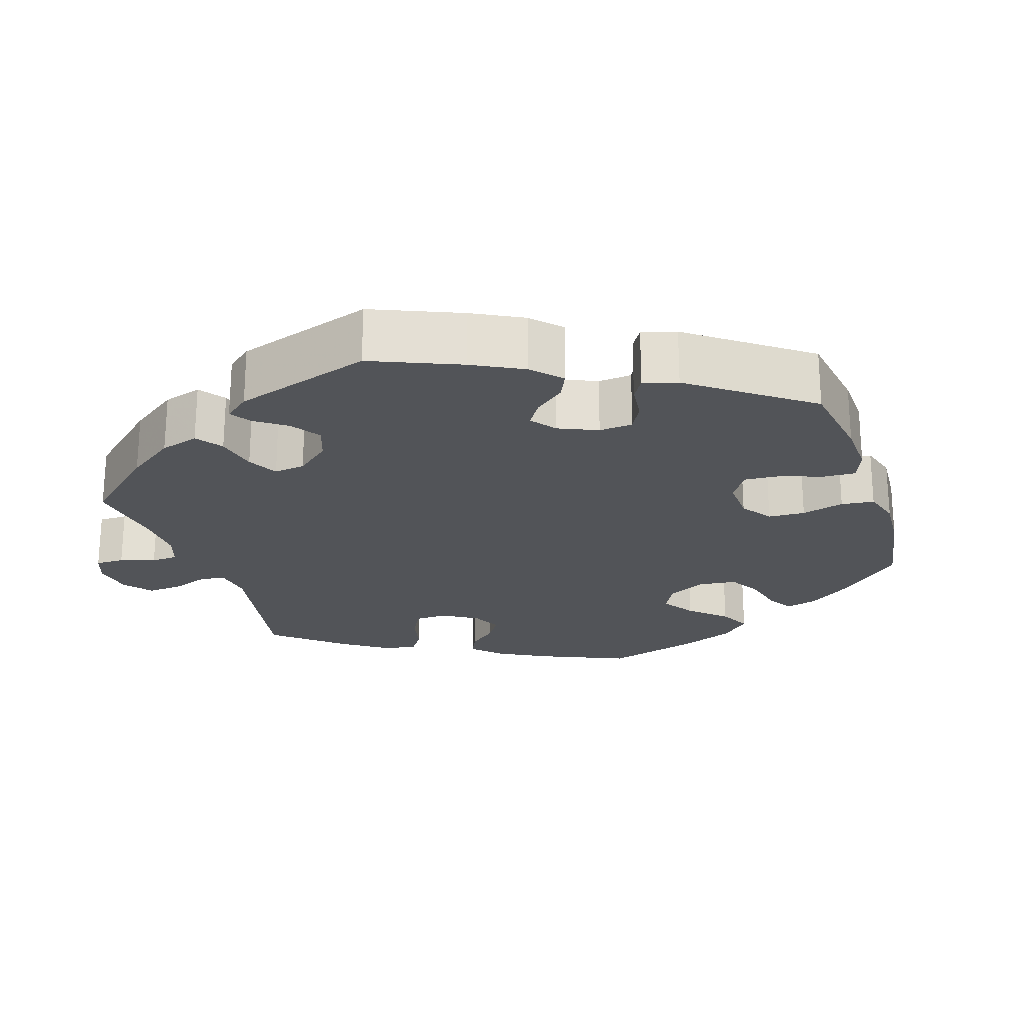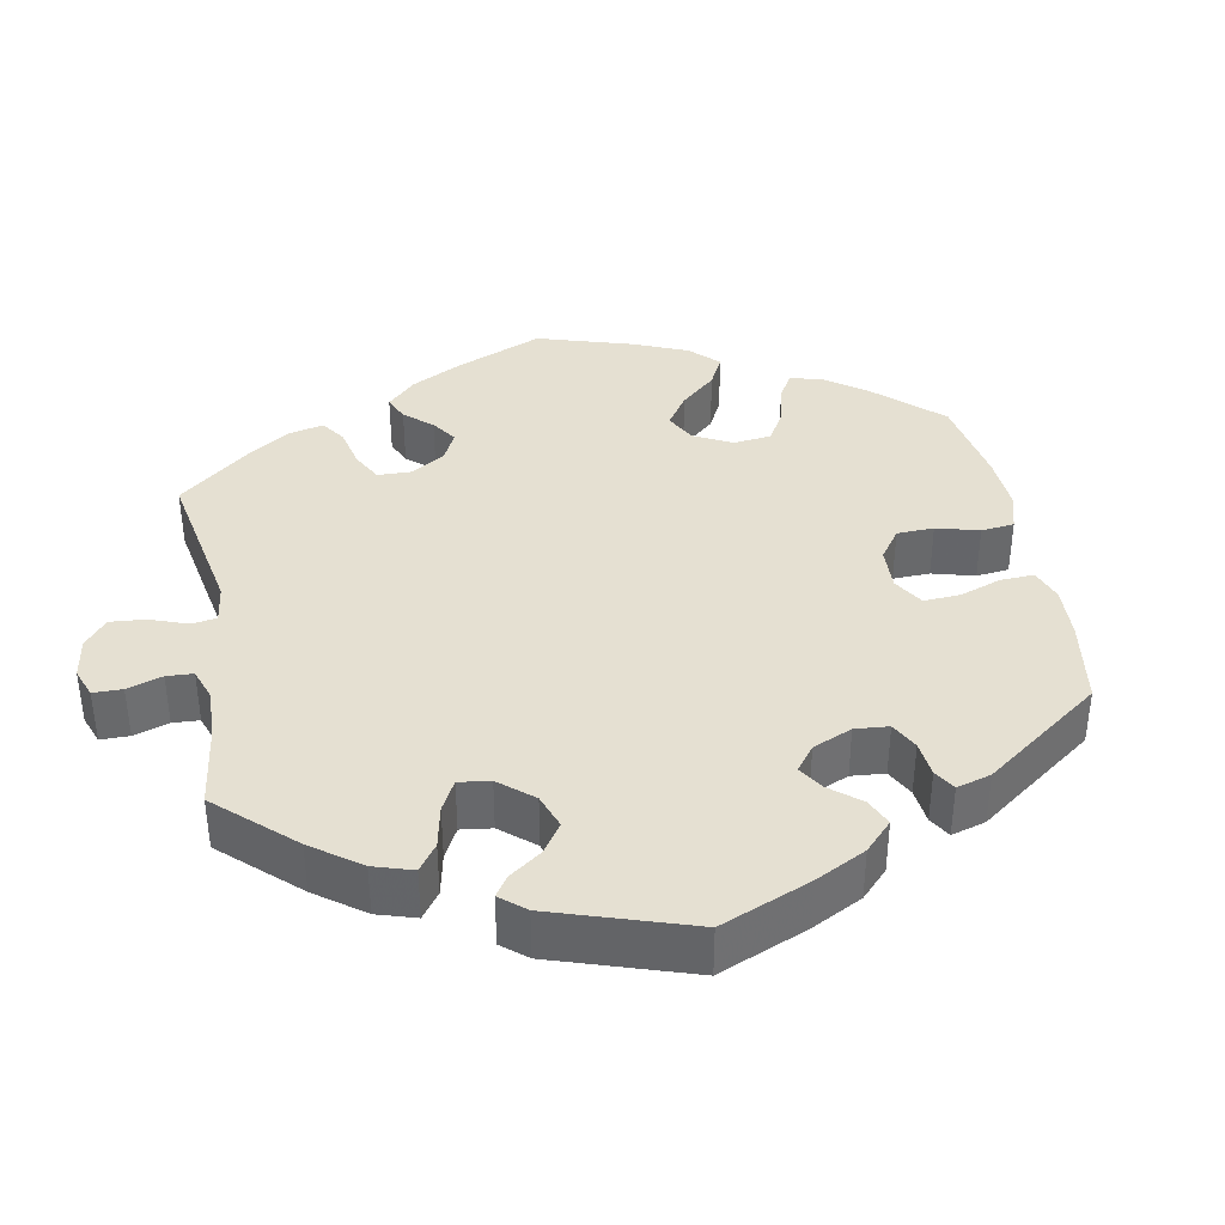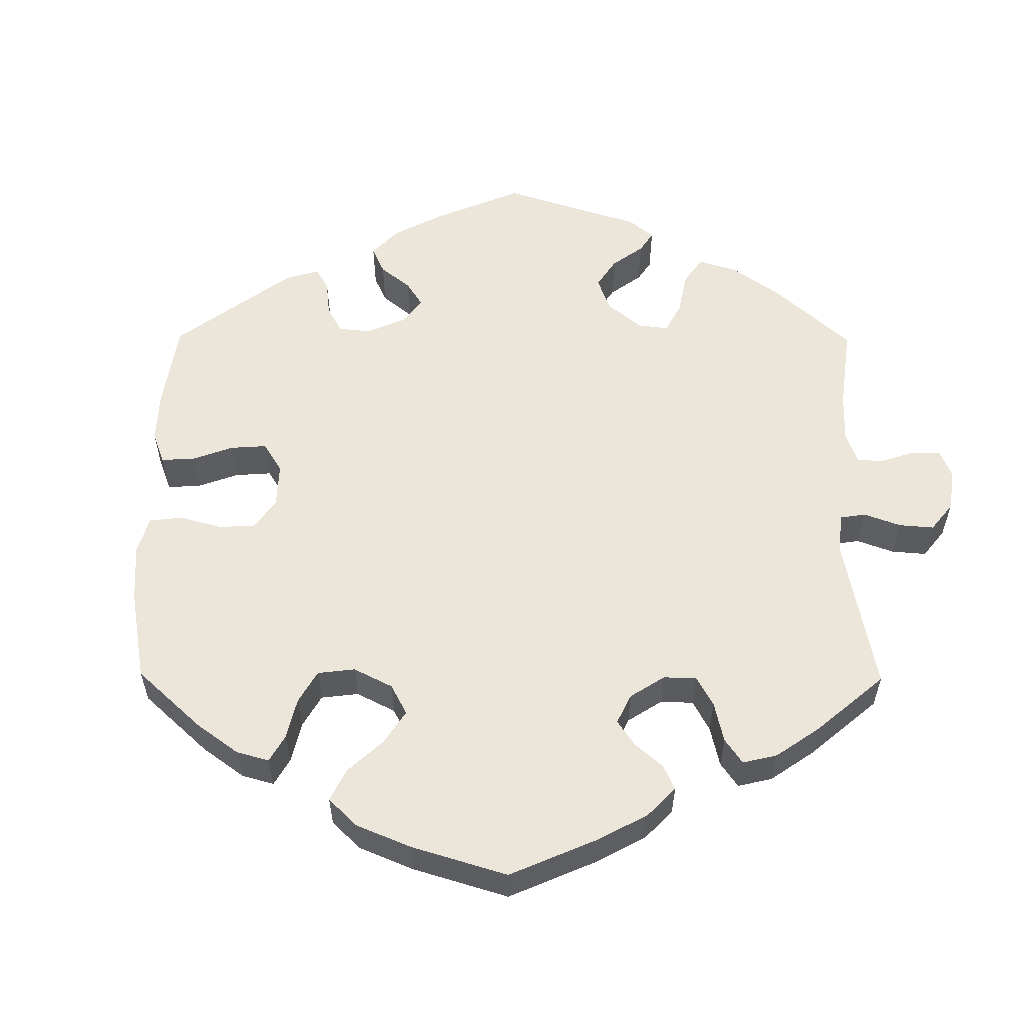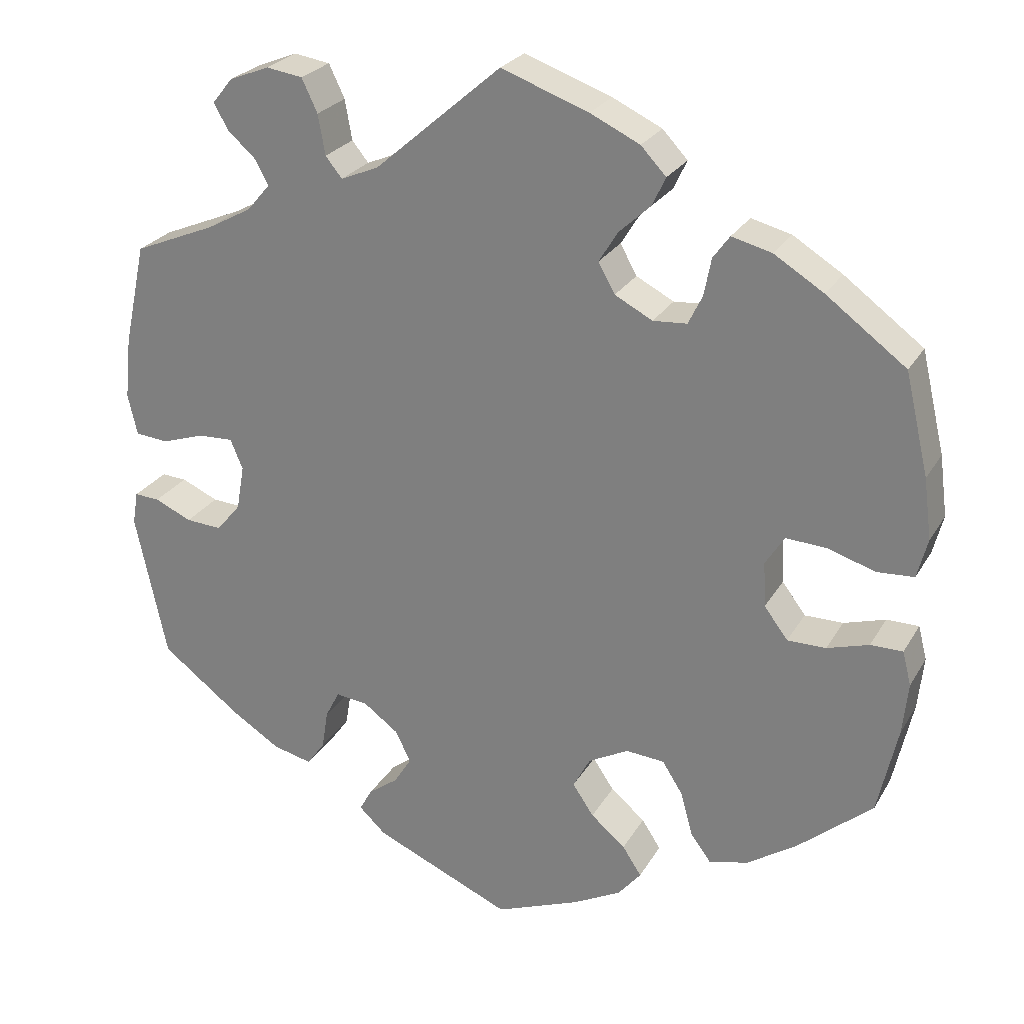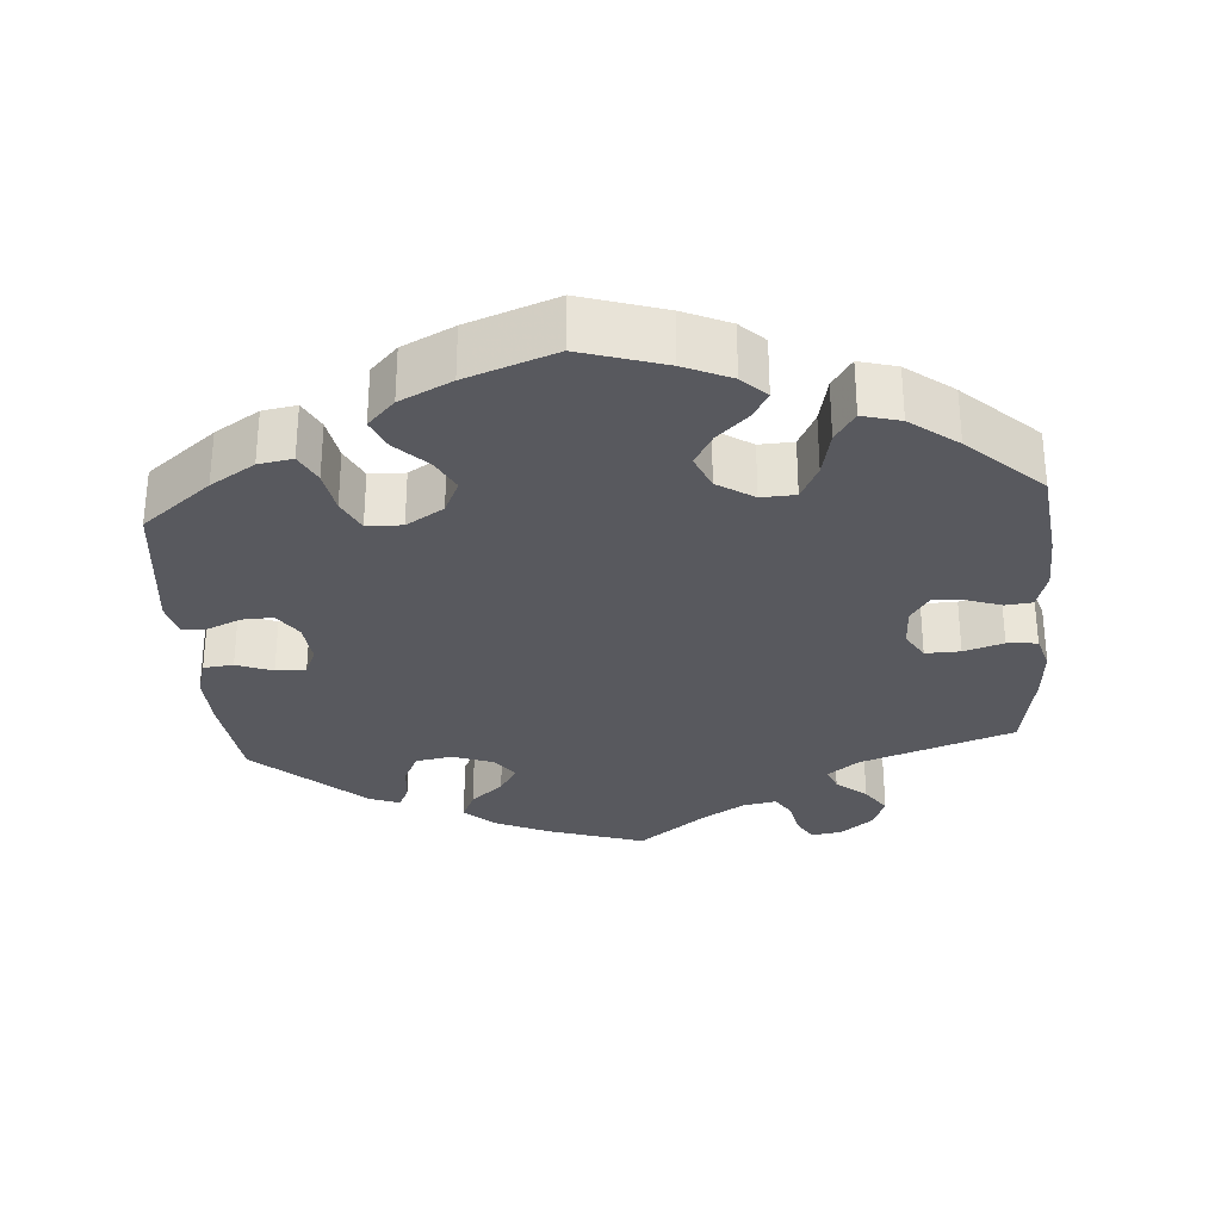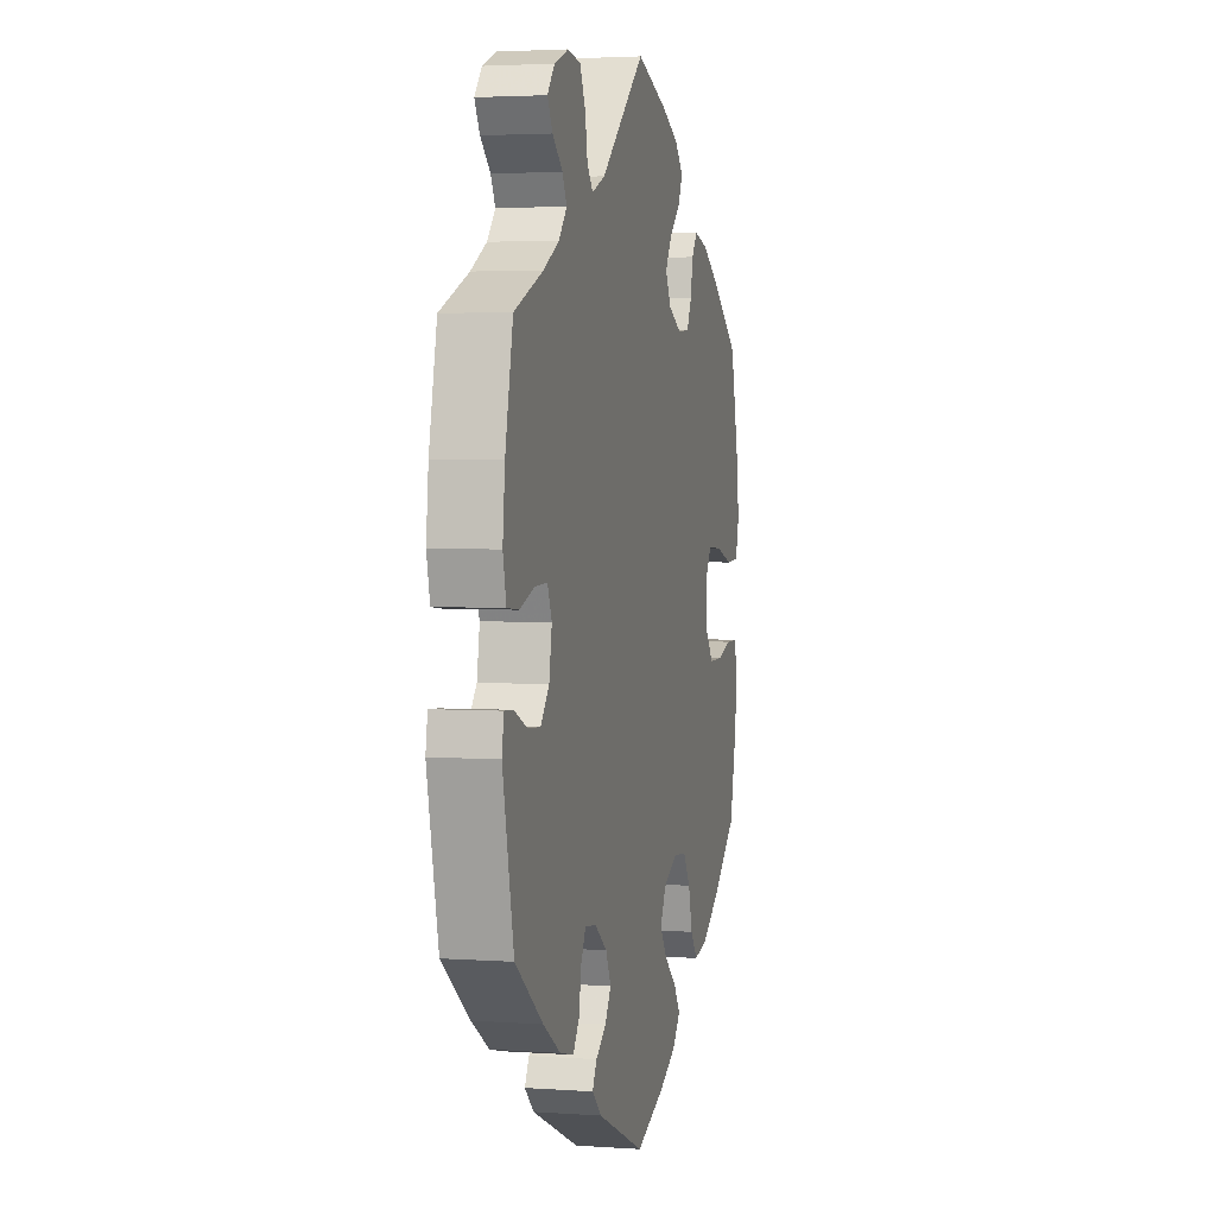
<metadata>
{"format":"obj","ext":"obj","renderer":"f3d","projection":"perspective","resolution":1024,"background":"white","views":[{"elev":-22.8,"azim":138.1,"up":"+Y"},{"elev":37.8,"azim":109.6,"up":"+Y"},{"elev":56.7,"azim":-59.6,"up":"+Y"},{"elev":25.4,"azim":-156.1,"up":"+Z"},{"elev":-30.4,"azim":-115.6,"up":"+Y"},{"elev":3.2,"azim":103.6,"up":"+Z"}]}
</metadata>
<code>
v 0.528 0.07 0.159
v 0.536 0.07 0.081
v 0.524 0.07 0.029
v 0.482 0.07 0.025
v 0.428 0.07 0.043
v 0.383 0.07 0.045
v 0.367 0.07 0.007
v 0.377 0.07 -0.05
v 0.408 0.07 -0.087
v 0.454 0.07 -0.084
v 0.501 0.07 -0.063
v 0.533 0.07 -0.061
v 0.54 0.07 -0.103
v 0.5 0.07 -0.289
v 0.4 0.07 -0.365
v 0.337 0.07 -0.405
v 0.287 0.07 -0.417
v 0.264 0.07 -0.385
v 0.256 0.07 -0.335
v 0.238 0.07 -0.3
v 0.197 0.07 -0.305
v 0.152 0.07 -0.338
v 0.133 0.07 -0.378
v 0.155 0.07 -0.413
v 0.193 0.07 -0.441
v 0.209 0.07 -0.47
v 0.175 0.07 -0.502
v 0 0.07 -0.578
v -0.108 0.07 -0.536
v -0.169 0.07 -0.504
v -0.198 0.07 -0.469
v -0.174 0.07 -0.432
v -0.13 0.07 -0.395
v -0.103 0.07 -0.355
v -0.125 0.07 -0.314
v -0.176 0.07 -0.287
v -0.225 0.07 -0.291
v -0.251 0.07 -0.332
v -0.266 0.07 -0.388
v -0.292 0.07 -0.423
v -0.342 0.07 -0.411
v -0.405 0.07 -0.369
v -0.5 0.07 -0.289
v -0.525 0.07 -0.177
v -0.532 0.07 -0.11
v -0.521 0.07 -0.067
v -0.48 0.07 -0.067
v -0.427 0.07 -0.083
v -0.378 0.07 -0.083
v -0.348 0.07 -0.043
v -0.345 0.07 0.014
v -0.369 0.07 0.052
v -0.421 0.07 0.049
v -0.481 0.07 0.03
v -0.528 0.07 0.033
v -0.541 0.07 0.083
v -0.531 0.07 0.16
v -0.501 0.07 0.288
v -0.4 0.07 0.363
v -0.337 0.07 0.402
v -0.286 0.07 0.415
v -0.265 0.07 0.386
v -0.256 0.07 0.339
v -0.238 0.07 0.302
v -0.195 0.07 0.299
v -0.147 0.07 0.324
v -0.126 0.07 0.362
v -0.15 0.07 0.401
v -0.19 0.07 0.438
v -0.207 0.07 0.474
v -0.175 0.07 0.508
v -0.112 0.07 0.538
v -0.001 0.07 0.578
v 0.16 0.07 0.439
v 0.208 0.07 0.419
v 0.229 0.07 0.445
v 0.238 0.07 0.496
v 0.258 0.07 0.538
v 0.304 0.07 0.545
v 0.355 0.07 0.525
v 0.381 0.07 0.493
v 0.362 0.07 0.46
v 0.326 0.07 0.428
v 0.31 0.07 0.397
v 0.339 0.07 0.363
v 0.396 0.07 0.332
v 0.5 0.07 0.289
v 0.528 0 0.159
v 0.536 0 0.081
v 0.524 0 0.029
v 0.482 0 0.025
v 0.428 0 0.043
v 0.383 0 0.045
v 0.367 0 0.007
v 0.377 0 -0.05
v 0.408 0 -0.087
v 0.454 0 -0.084
v 0.501 0 -0.063
v 0.533 0 -0.061
v 0.54 0 -0.103
v 0.5 0 -0.289
v 0.4 0 -0.365
v 0.337 0 -0.405
v 0.287 0 -0.417
v 0.264 0 -0.385
v 0.256 0 -0.335
v 0.238 0 -0.3
v 0.197 0 -0.305
v 0.152 0 -0.338
v 0.133 0 -0.378
v 0.155 0 -0.413
v 0.193 0 -0.441
v 0.209 0 -0.47
v 0.175 0 -0.502
v 0 0 -0.578
v -0.108 0 -0.536
v -0.169 0 -0.504
v -0.198 0 -0.469
v -0.174 0 -0.432
v -0.13 0 -0.395
v -0.103 0 -0.355
v -0.125 0 -0.314
v -0.176 0 -0.287
v -0.225 0 -0.291
v -0.251 0 -0.332
v -0.266 0 -0.388
v -0.292 0 -0.423
v -0.342 0 -0.411
v -0.405 0 -0.369
v -0.5 0 -0.289
v -0.525 0 -0.177
v -0.532 0 -0.11
v -0.521 0 -0.067
v -0.48 0 -0.067
v -0.427 0 -0.083
v -0.378 0 -0.083
v -0.348 0 -0.043
v -0.345 0 0.014
v -0.369 0 0.052
v -0.421 0 0.049
v -0.481 0 0.03
v -0.528 0 0.033
v -0.541 0 0.083
v -0.531 0 0.16
v -0.501 0 0.288
v -0.4 0 0.363
v -0.337 0 0.402
v -0.286 0 0.415
v -0.265 0 0.386
v -0.256 0 0.339
v -0.238 0 0.302
v -0.195 0 0.299
v -0.147 0 0.324
v -0.126 0 0.362
v -0.15 0 0.401
v -0.19 0 0.438
v -0.207 0 0.474
v -0.175 0 0.508
v -0.112 0 0.538
v -0.001 0 0.578
v 0.16 0 0.439
v 0.208 0 0.419
v 0.229 0 0.445
v 0.238 0 0.496
v 0.258 0 0.538
v 0.304 0 0.545
v 0.355 0 0.525
v 0.381 0 0.493
v 0.362 0 0.46
v 0.326 0 0.428
v 0.31 0 0.397
v 0.339 0 0.363
v 0.396 0 0.332
v 0.5 0 0.289
f 86 87 1 2
f 85 86 2 3
f 84 85 3 4
f 80 81 82 83
f 80 83 84
f 79 80 84
f 76 77 78 79
f 76 79 84
f 75 76 84 4
f 71 72 73 74
f 68 69 70 71
f 67 68 71 74
f 66 67 74 75
f 60 61 62 63
f 60 63 64
f 59 60 64
f 58 59 64
f 57 58 64 65
f 53 54 55 56
f 52 53 56 57
f 45 46 47 48
f 45 48 49
f 44 45 49
f 43 44 49
f 42 43 49 50
f 38 39 40 41
f 37 38 41 42
f 30 31 32 33
f 30 33 34
f 29 30 34
f 28 29 34
f 27 28 34
f 24 25 26 27
f 23 24 27 34
f 22 23 34 35
f 16 17 18 19
f 16 19 20
f 15 16 20
f 14 15 20
f 13 14 20
f 10 11 12 13
f 9 10 13 20
f 8 9 20 21
f 66 75 4 5
f 65 66 5 6
f 52 57 65 6
f 51 52 6 7
f 50 51 7 8
f 37 42 50
f 36 37 50 8
f 22 35 36
f 8 21 22 36
f 89 88 174 173
f 90 89 173 172
f 91 90 172 171
f 170 169 168 167
f 171 170 167
f 171 167 166
f 166 165 164 163
f 171 166 163
f 91 171 163 162
f 161 160 159 158
f 158 157 156 155
f 161 158 155 154
f 162 161 154 153
f 150 149 148 147
f 151 150 147
f 151 147 146
f 151 146 145
f 152 151 145 144
f 143 142 141 140
f 144 143 140 139
f 135 134 133 132
f 136 135 132
f 136 132 131
f 136 131 130
f 137 136 130 129
f 128 127 126 125
f 129 128 125 124
f 120 119 118 117
f 121 120 117
f 121 117 116
f 121 116 115
f 121 115 114
f 114 113 112 111
f 121 114 111 110
f 122 121 110 109
f 106 105 104 103
f 107 106 103
f 107 103 102
f 107 102 101
f 107 101 100
f 100 99 98 97
f 107 100 97 96
f 108 107 96 95
f 92 91 162 153
f 93 92 153 152
f 93 152 144 139
f 94 93 139 138
f 95 94 138 137
f 137 129 124
f 95 137 124 123
f 123 122 109
f 123 109 108 95
f 1 88 89 2
f 2 89 90 3
f 3 90 91 4
f 4 91 92 5
f 5 92 93 6
f 6 93 94 7
f 7 94 95 8
f 8 95 96 9
f 9 96 97 10
f 10 97 98 11
f 11 98 99 12
f 12 99 100 13
f 13 100 101 14
f 14 101 102 15
f 15 102 103 16
f 16 103 104 17
f 17 104 105 18
f 18 105 106 19
f 19 106 107 20
f 20 107 108 21
f 21 108 109 22
f 22 109 110 23
f 23 110 111 24
f 24 111 112 25
f 25 112 113 26
f 26 113 114 27
f 27 114 115 28
f 28 115 116 29
f 29 116 117 30
f 30 117 118 31
f 31 118 119 32
f 32 119 120 33
f 33 120 121 34
f 34 121 122 35
f 35 122 123 36
f 36 123 124 37
f 37 124 125 38
f 38 125 126 39
f 39 126 127 40
f 40 127 128 41
f 41 128 129 42
f 42 129 130 43
f 43 130 131 44
f 44 131 132 45
f 45 132 133 46
f 46 133 134 47
f 47 134 135 48
f 48 135 136 49
f 49 136 137 50
f 50 137 138 51
f 51 138 139 52
f 52 139 140 53
f 53 140 141 54
f 54 141 142 55
f 55 142 143 56
f 56 143 144 57
f 57 144 145 58
f 58 145 146 59
f 59 146 147 60
f 60 147 148 61
f 61 148 149 62
f 62 149 150 63
f 63 150 151 64
f 64 151 152 65
f 65 152 153 66
f 66 153 154 67
f 67 154 155 68
f 68 155 156 69
f 69 156 157 70
f 70 157 158 71
f 71 158 159 72
f 72 159 160 73
f 73 160 161 74
f 74 161 162 75
f 75 162 163 76
f 76 163 164 77
f 77 164 165 78
f 78 165 166 79
f 79 166 167 80
f 80 167 168 81
f 81 168 169 82
f 82 169 170 83
f 83 170 171 84
f 84 171 172 85
f 85 172 173 86
f 86 173 174 87
f 87 174 88 1

</code>
